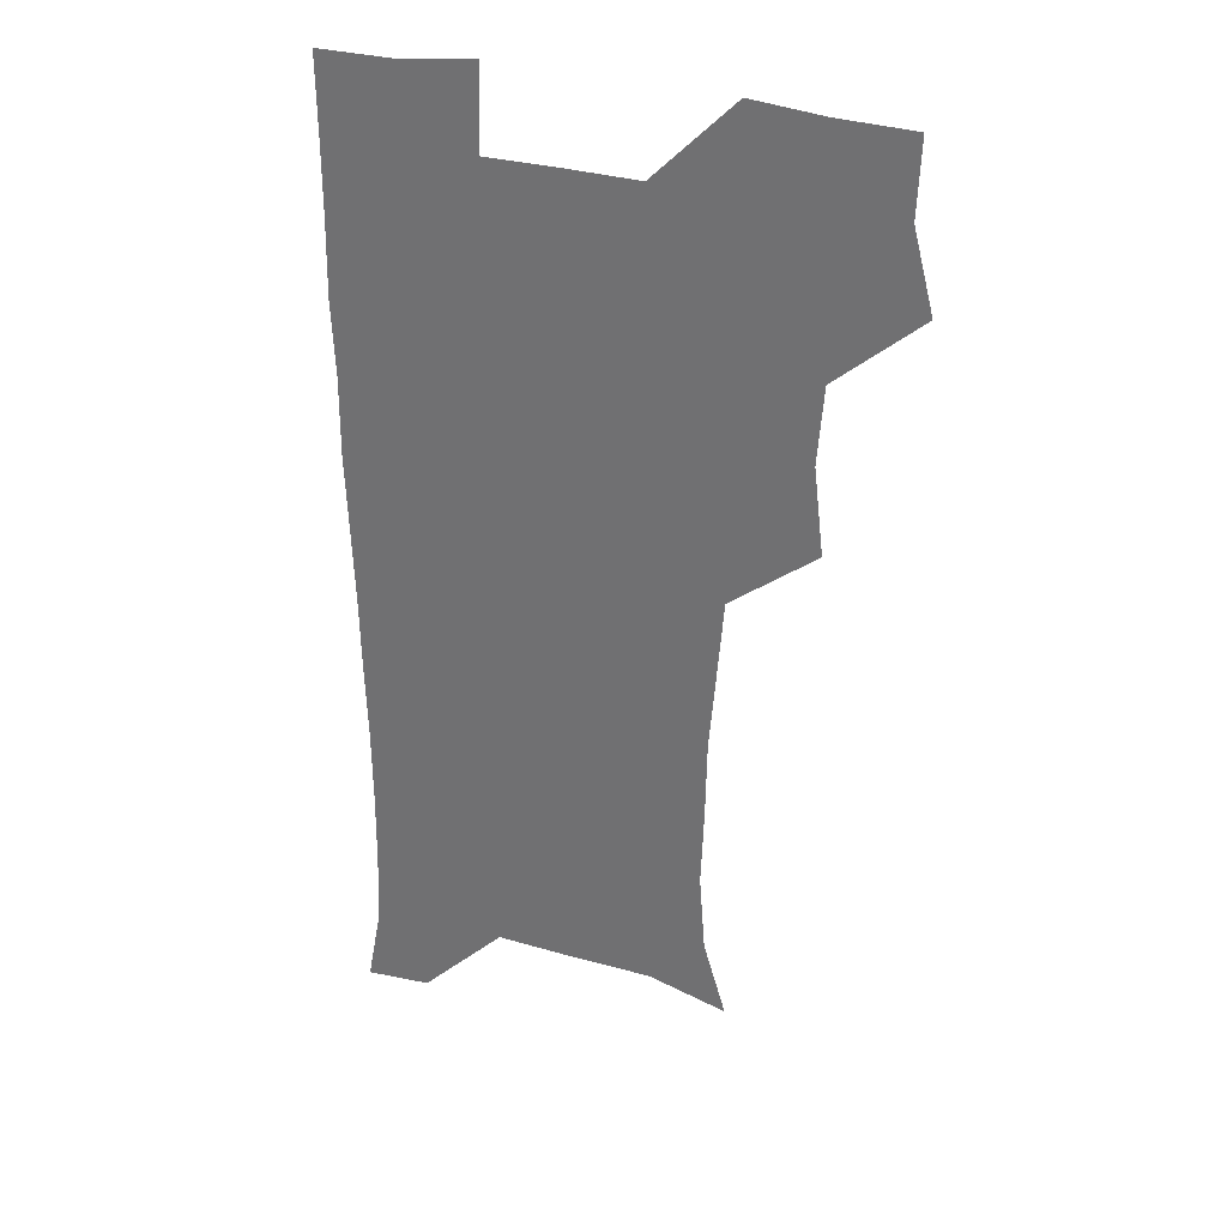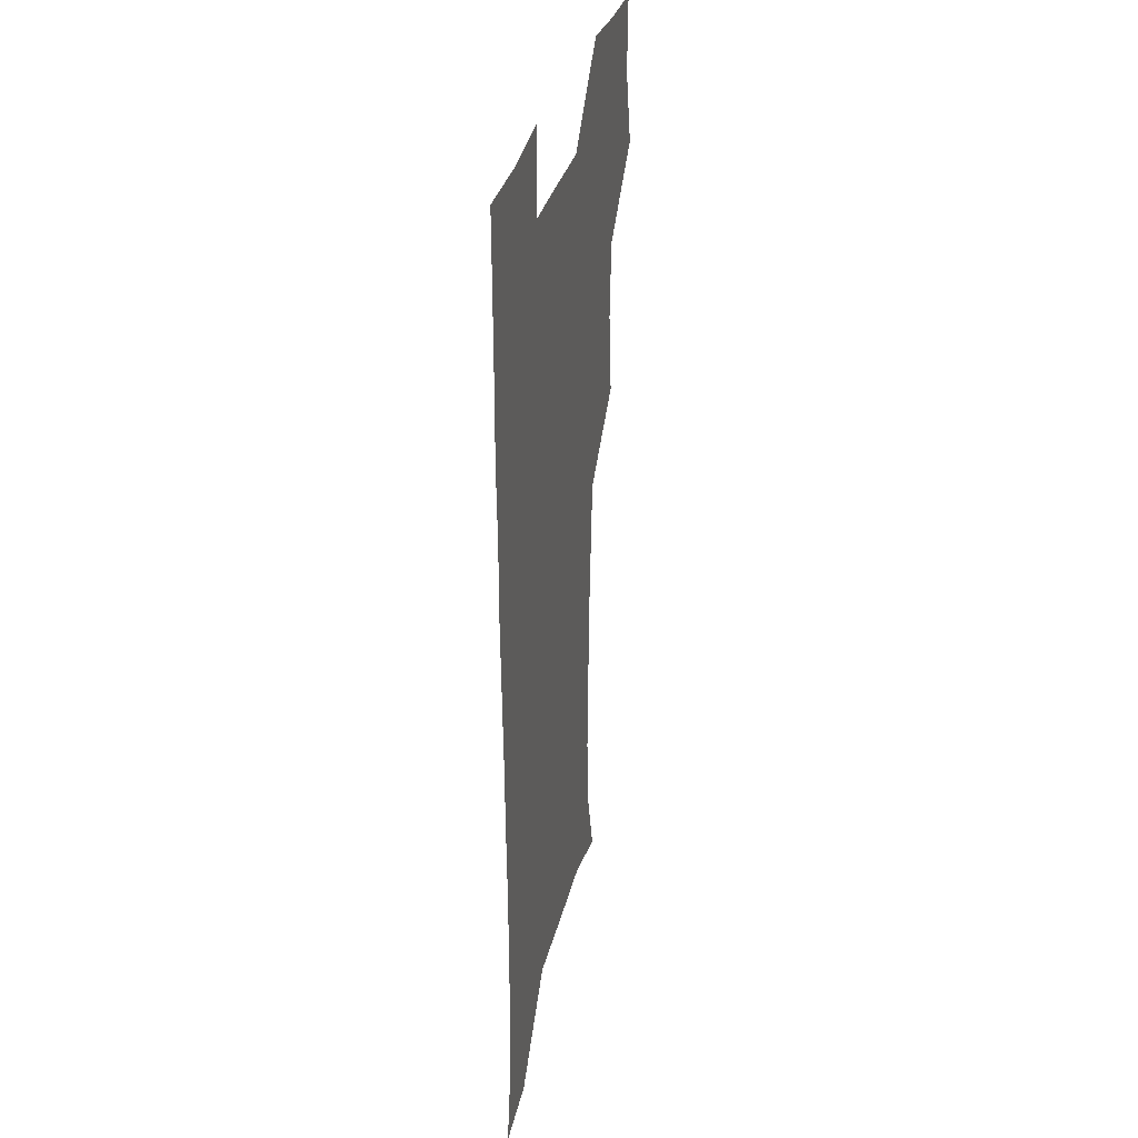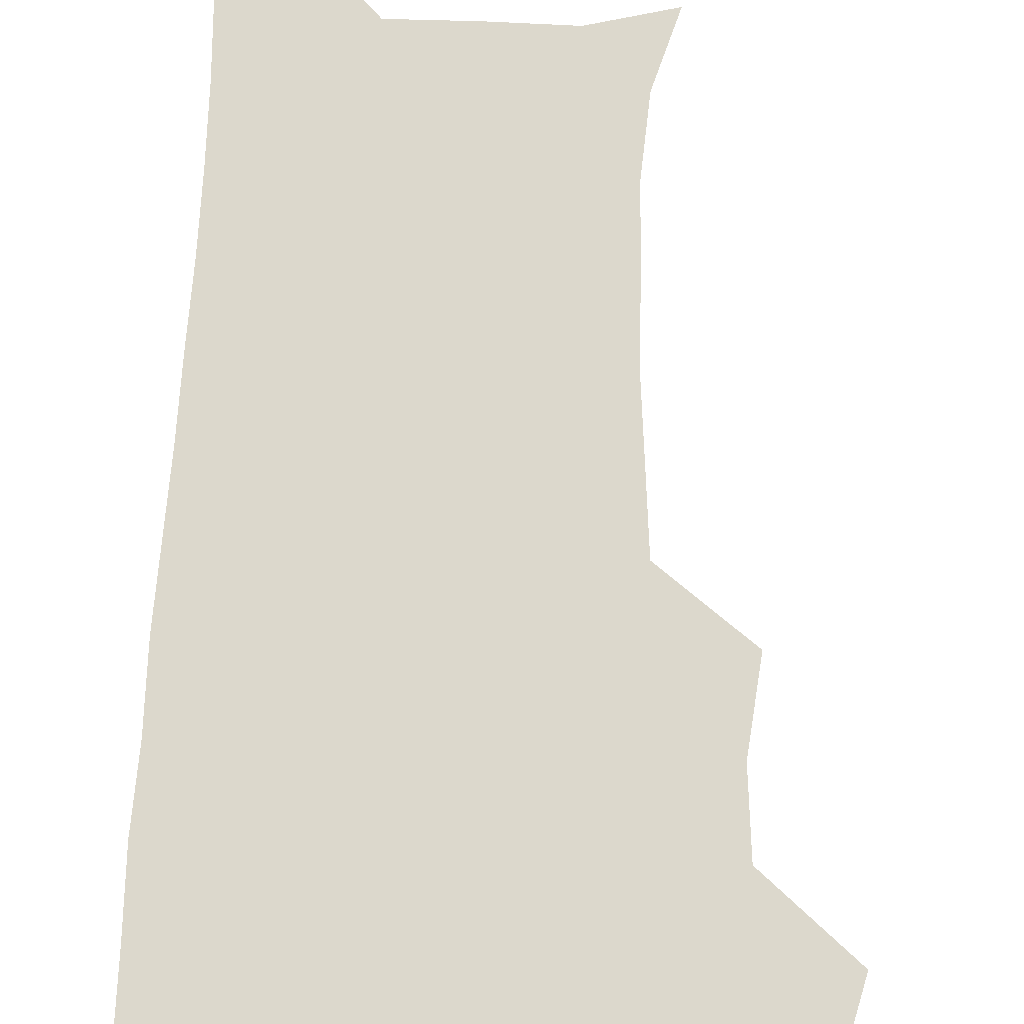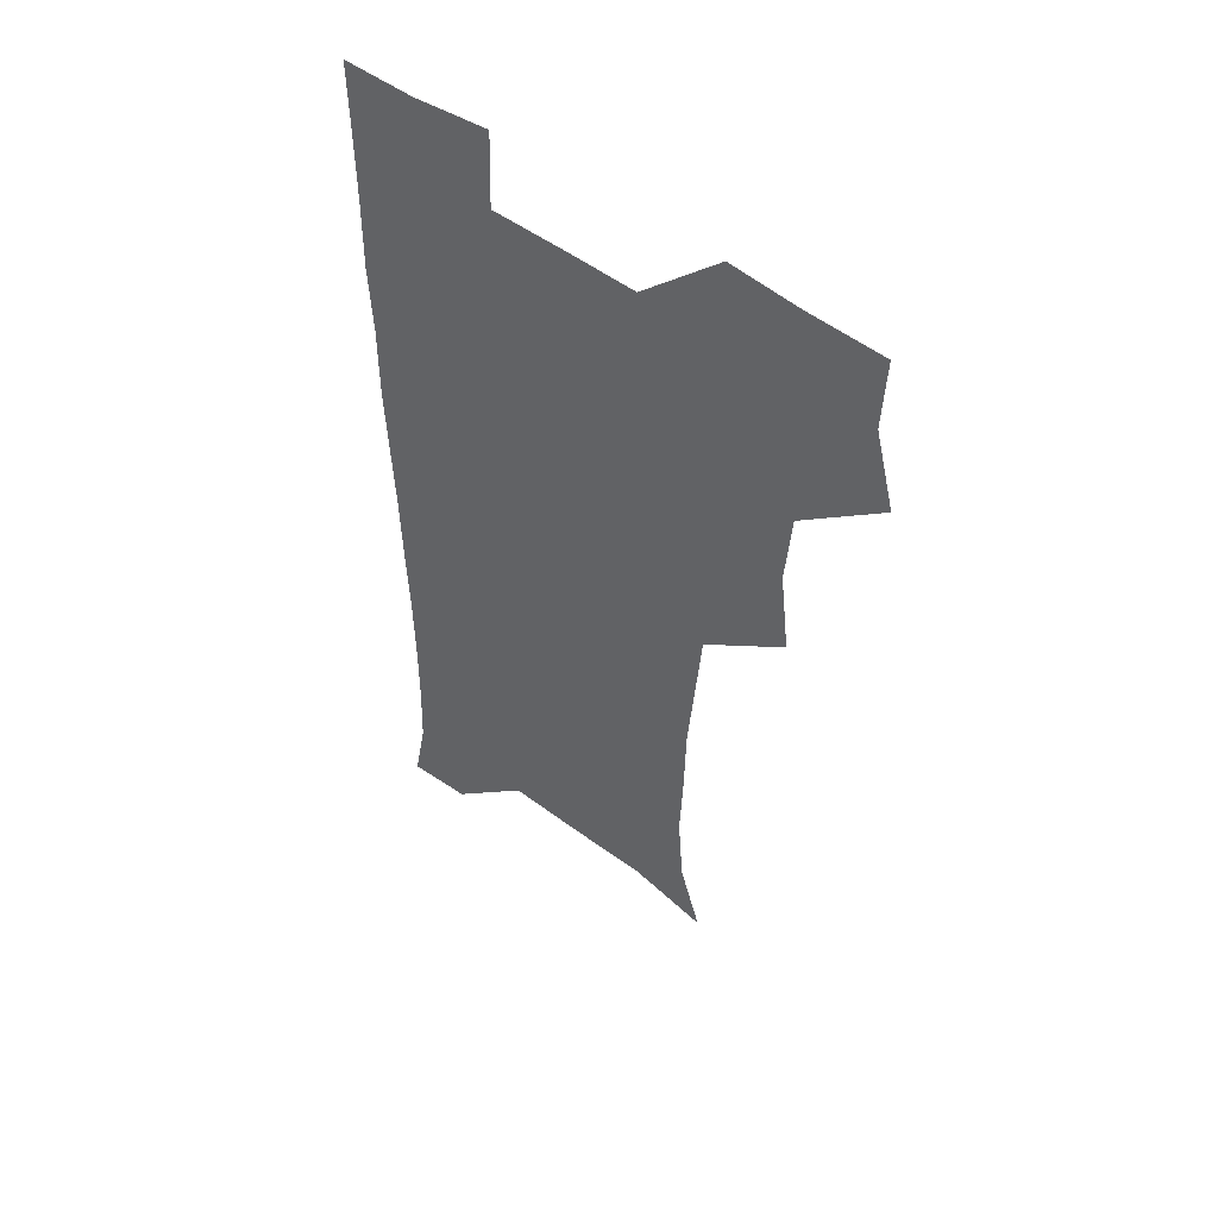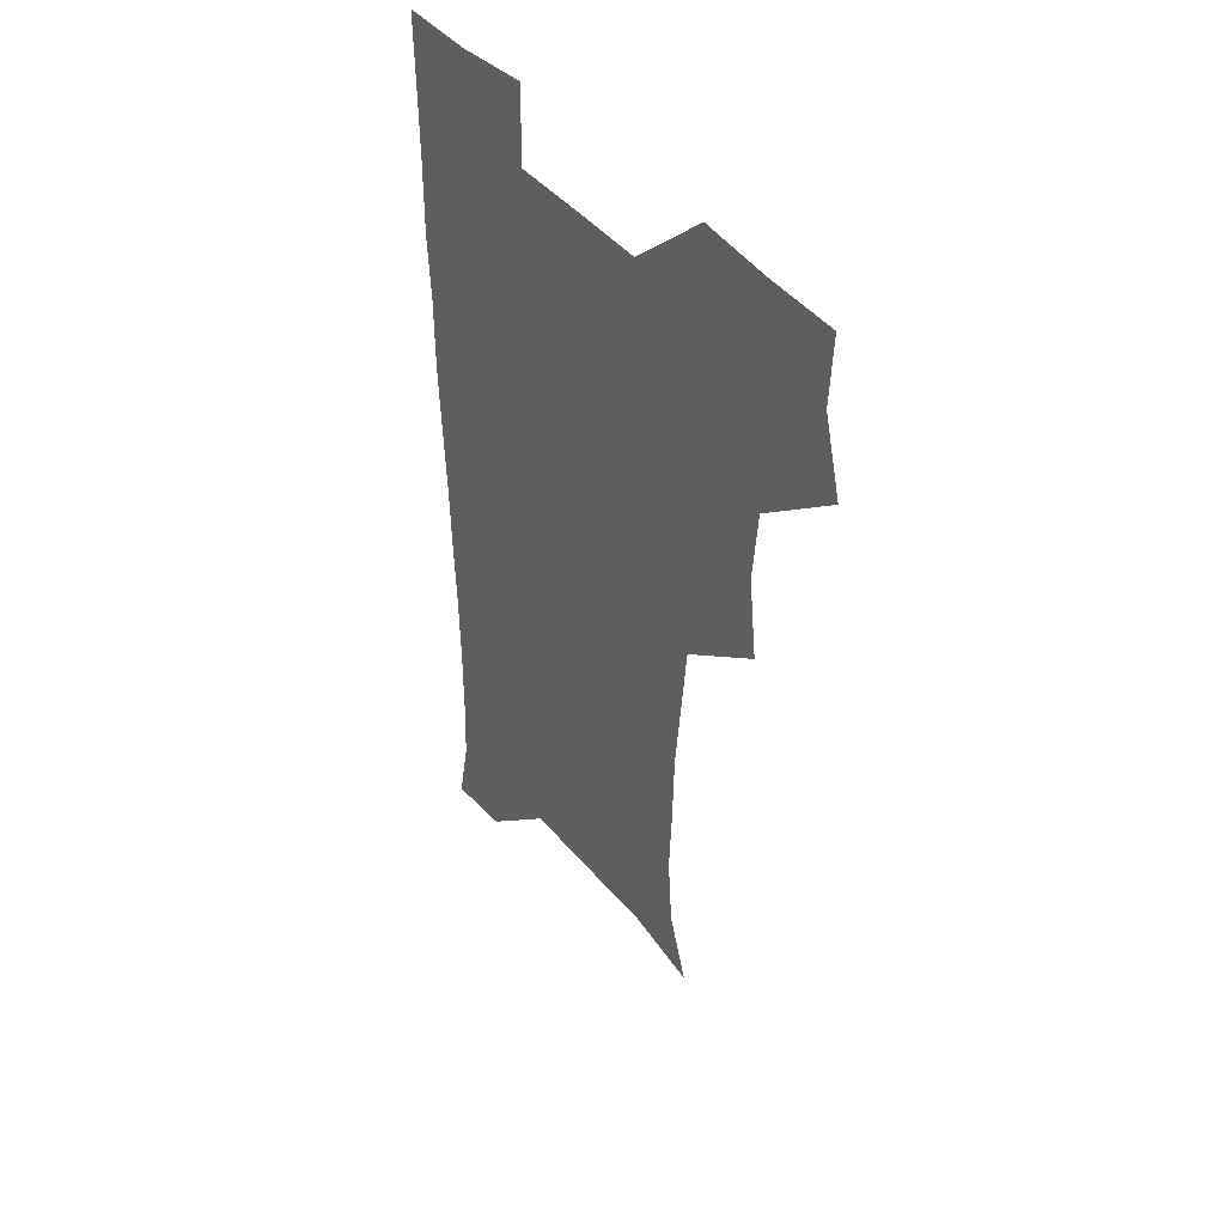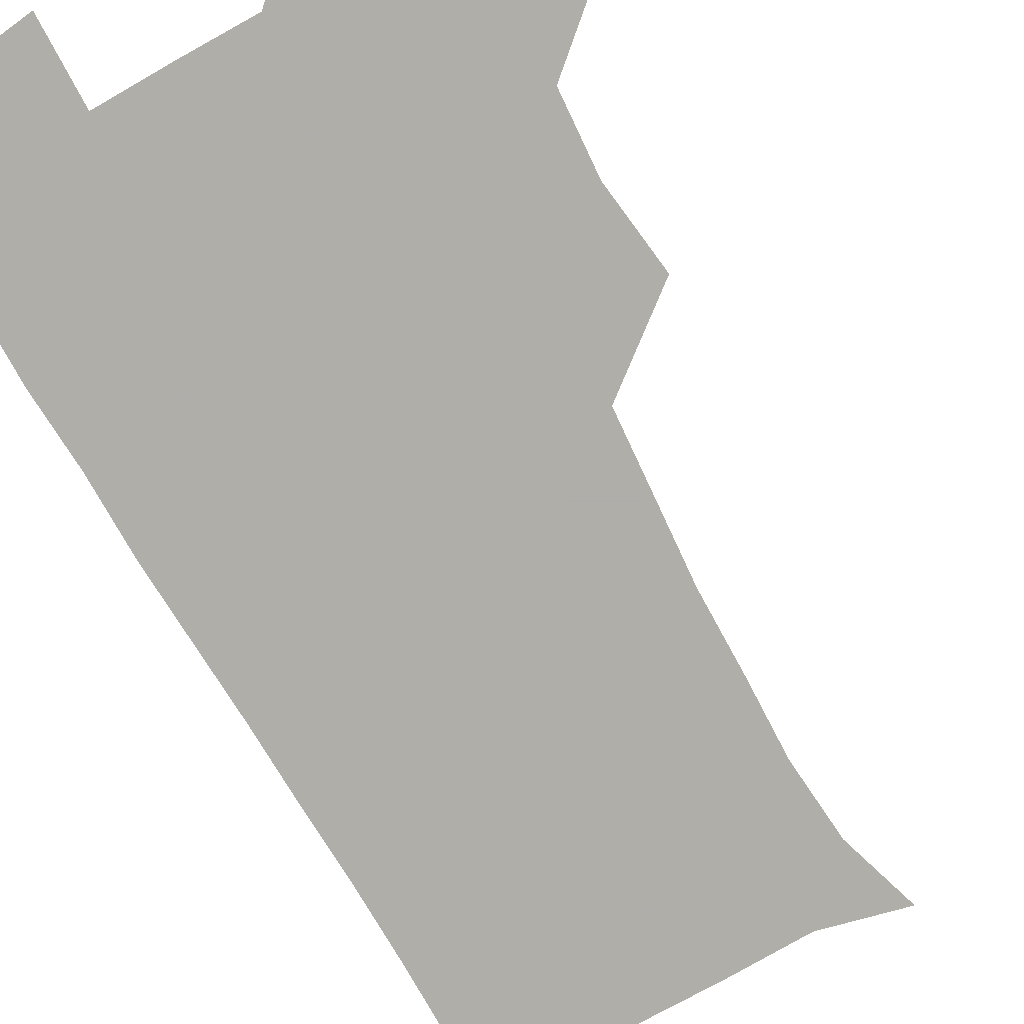
<metadata>
{"format":"obj","ext":"obj","renderer":"f3d","projection":"perspective","resolution":1024,"background":"white","views":[{"elev":31.4,"azim":-158.4,"up":"+Y"},{"elev":32.1,"azim":102.8,"up":"+Y"},{"elev":72.7,"azim":-177.4,"up":"+Z"},{"elev":51.8,"azim":-141.4,"up":"+Y"},{"elev":45.6,"azim":-127.9,"up":"+Y"},{"elev":-77.5,"azim":-150.2,"up":"+Z"}]}
</metadata>
<code>
v 474.5 507.7 0
v 482.6 539.2 0
v 481.4 569 0
v 506.9 413.9 0
v 510.8 448 0
v 508.4 478.7 0
v 515 511.5 0
v 513.3 540 0
v 511.4 569.8 0
v 536.8 202.7 0
v 545.9 232.7 0
v 548.2 263.8 0
v 547 293.6 0
v 546.3 325.7 0
v 543.8 356.2 0
v 541.1 387.6 0
v 543.3 422 0
v 542.6 451.7 0
v 543.5 482.3 0
v 543.9 511.4 0
v 542.6 540.5 0
v 540 572.4 0
v 568.5 210.8 0
v 574.7 242.1 0
v 575.7 272.1 0
v 574.8 301.3 0
v 574.7 333.2 0
v 574 364 0
v 573.3 394.2 0
v 572.6 423.6 0
v 572.6 453.2 0
v 573.1 482.6 0
v 574 511.4 0
v 572.3 540.1 0
v 600 210.6 0
v 602.3 243.3 0
v 602.9 275.8 0
v 602.7 305.9 0
v 602.3 335.5 0
v 602 365.4 0
v 602 396.3 0
v 602.2 426 0
v 602.3 454.8 0
v 602.1 482.9 0
v 602.2 511.7 0
v 601.7 540.5 0
v 632.5 211.2 0
v 630.3 246.2 0
v 629.8 276.8 0
v 629.7 306.4 0
v 629.6 336.5 0
v 630.1 363.8 0
v 629.7 396.5 0
v 630.1 425.2 0
v 630.1 454.6 0
v 630.9 482.6 0
v 631 511.9 0
v 631.2 540.5 0
v 630.2 573.5 0
v 666.1 177 0
v 659.3 211 0
v 657.1 243.2 0
v 656.4 274.2 0
v 657.1 303.2 0
v 656.6 334.7 0
v 657.9 363.2 0
v 659.3 392 0
v 658.4 423.7 0
v 659.5 452.5 0
v 660.1 481.9 0
v 659.7 511.7 0
v 660.2 540.6 0
v 661.1 570 0
v 692.4 174.8 0
v 686.5 206 0
v 685.4 235.1 0
v 685.2 265.2 0
v 685.5 295.8 0
v 686.5 326.2 0
v 687.2 357.1 0
v 688.5 387.4 0
v 689.7 417.7 0
v 689.5 449.4 0
v 690.9 479.3 0
v 690.5 510.3 0
v 690.5 540.4 0
v 690.8 569.9 0
f 6 7 1
f 1 7 2
f 7 8 2
f 2 8 3
f 8 9 3
f 16 17 4
f 4 17 5
f 17 18 5
f 5 18 6
f 18 19 6
f 6 19 7
f 19 20 7
f 7 20 8
f 20 21 8
f 8 21 9
f 21 22 9
f 10 23 11
f 23 24 11
f 11 24 12
f 24 25 12
f 12 25 13
f 25 26 13
f 13 26 14
f 26 27 14
f 14 27 15
f 27 28 15
f 15 28 16
f 28 29 16
f 16 29 17
f 29 30 17
f 17 30 18
f 30 31 18
f 18 31 19
f 31 32 19
f 19 32 20
f 32 33 20
f 20 33 21
f 33 34 21
f 21 34 22
f 23 35 24
f 35 36 24
f 24 36 25
f 36 37 25
f 25 37 26
f 37 38 26
f 26 38 27
f 38 39 27
f 27 39 28
f 39 40 28
f 28 40 29
f 40 41 29
f 29 41 30
f 41 42 30
f 30 42 31
f 42 43 31
f 31 43 32
f 43 44 32
f 32 44 33
f 44 45 33
f 33 45 34
f 45 46 34
f 35 47 36
f 47 48 36
f 36 48 37
f 48 49 37
f 37 49 38
f 49 50 38
f 38 50 39
f 50 51 39
f 39 51 40
f 51 52 40
f 40 52 41
f 52 53 41
f 41 53 42
f 53 54 42
f 42 54 43
f 54 55 43
f 43 55 44
f 55 56 44
f 44 56 45
f 56 57 45
f 45 57 46
f 57 58 46
f 60 61 47
f 47 61 48
f 61 62 48
f 48 62 49
f 62 63 49
f 49 63 50
f 63 64 50
f 50 64 51
f 64 65 51
f 51 65 52
f 65 66 52
f 52 66 53
f 66 67 53
f 53 67 54
f 67 68 54
f 54 68 55
f 68 69 55
f 55 69 56
f 69 70 56
f 56 70 57
f 70 71 57
f 57 71 58
f 71 72 58
f 58 72 59
f 72 73 59
f 60 74 61
f 74 75 61
f 61 75 62
f 75 76 62
f 62 76 63
f 76 77 63
f 63 77 64
f 77 78 64
f 64 78 65
f 78 79 65
f 65 79 66
f 79 80 66
f 66 80 67
f 80 81 67
f 67 81 68
f 81 82 68
f 68 82 69
f 82 83 69
f 69 83 70
f 83 84 70
f 70 84 71
f 84 85 71
f 71 85 72
f 85 86 72
f 72 86 73
f 86 87 73

</code>
